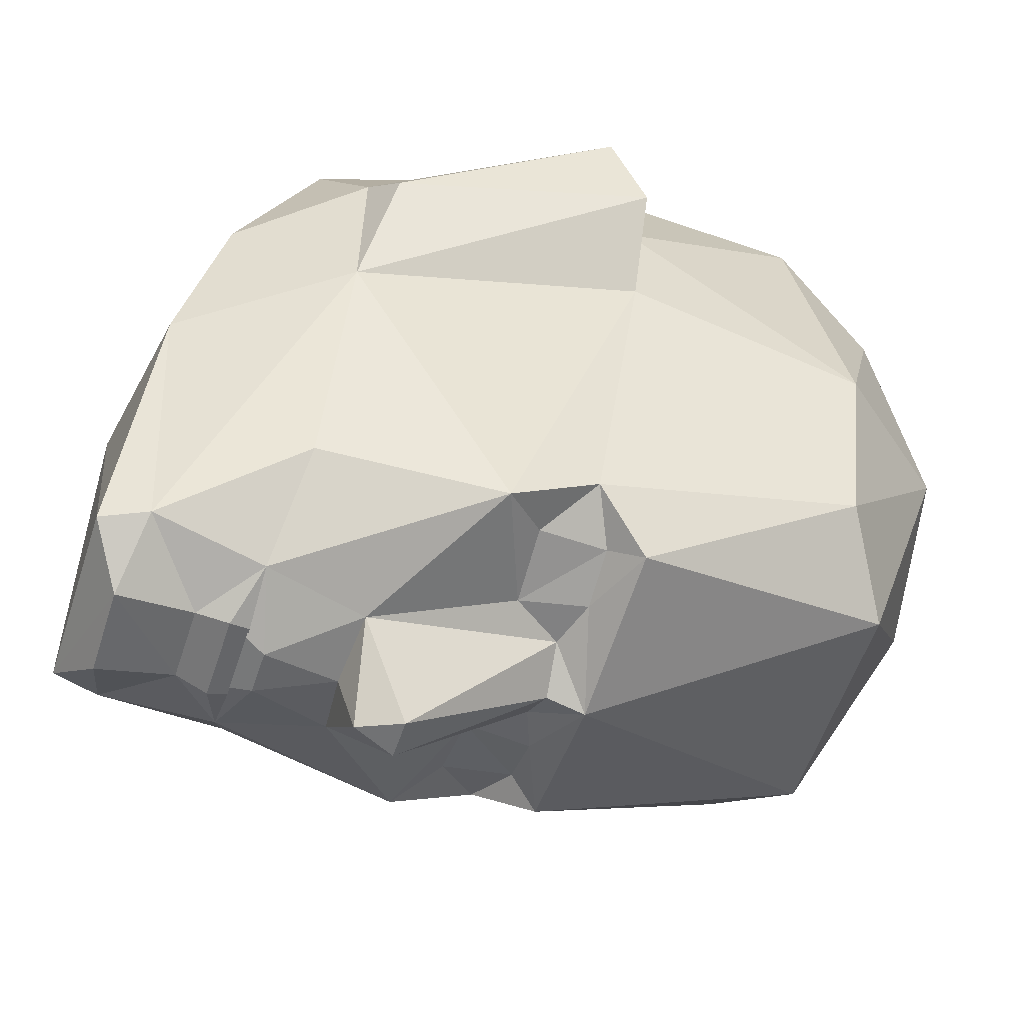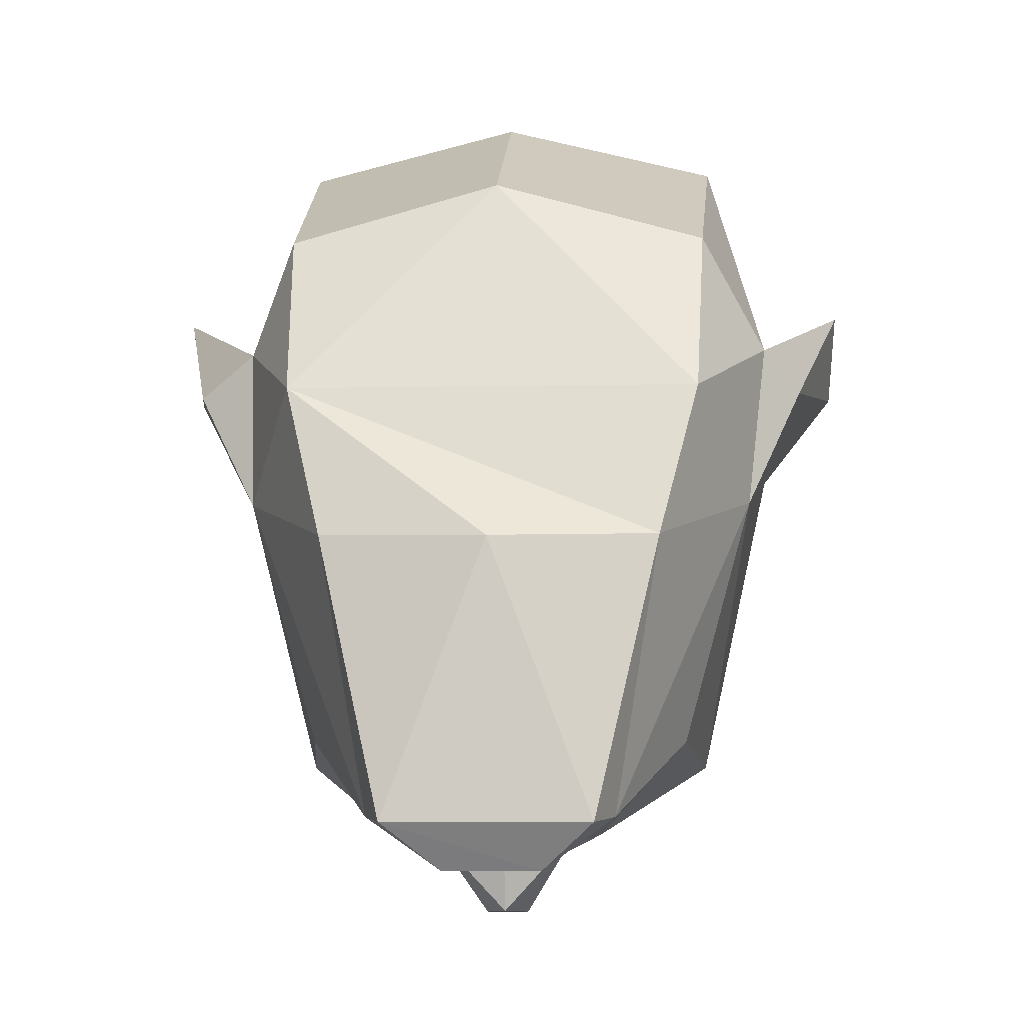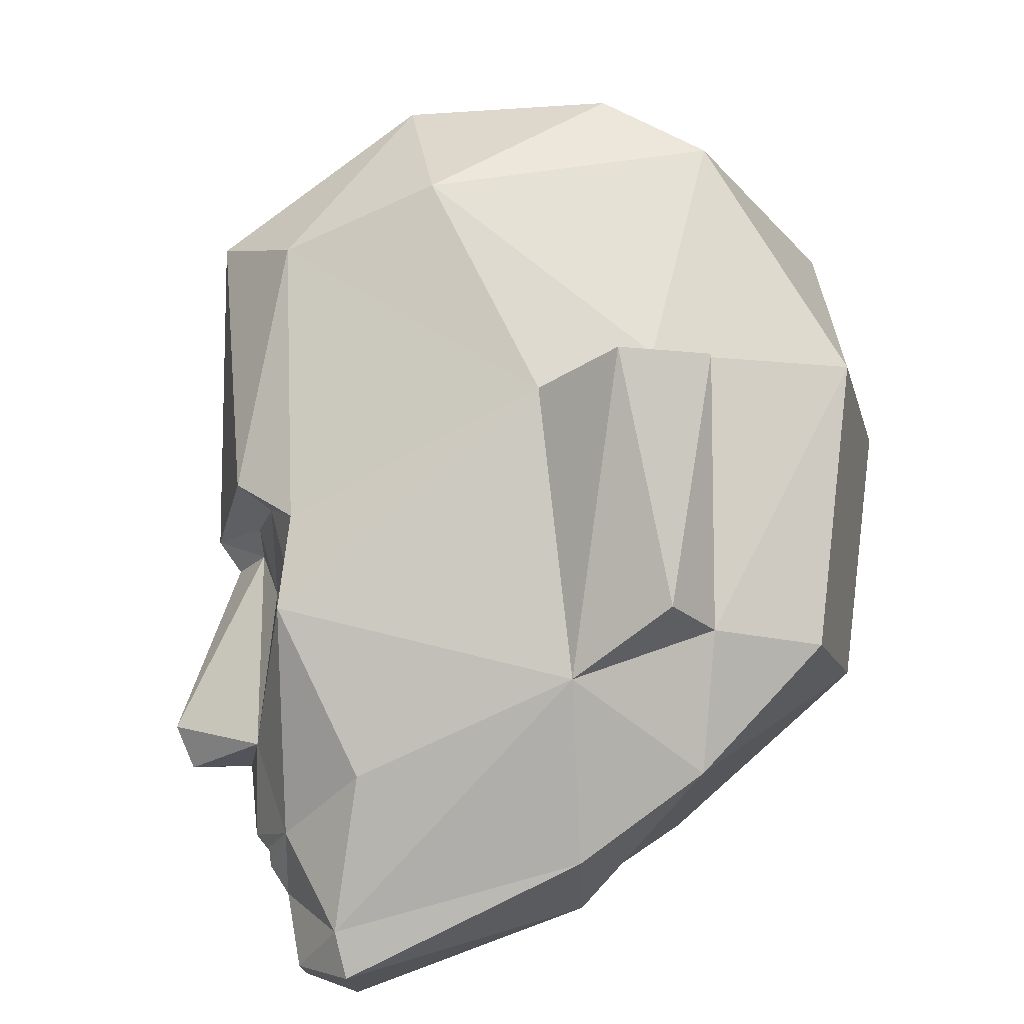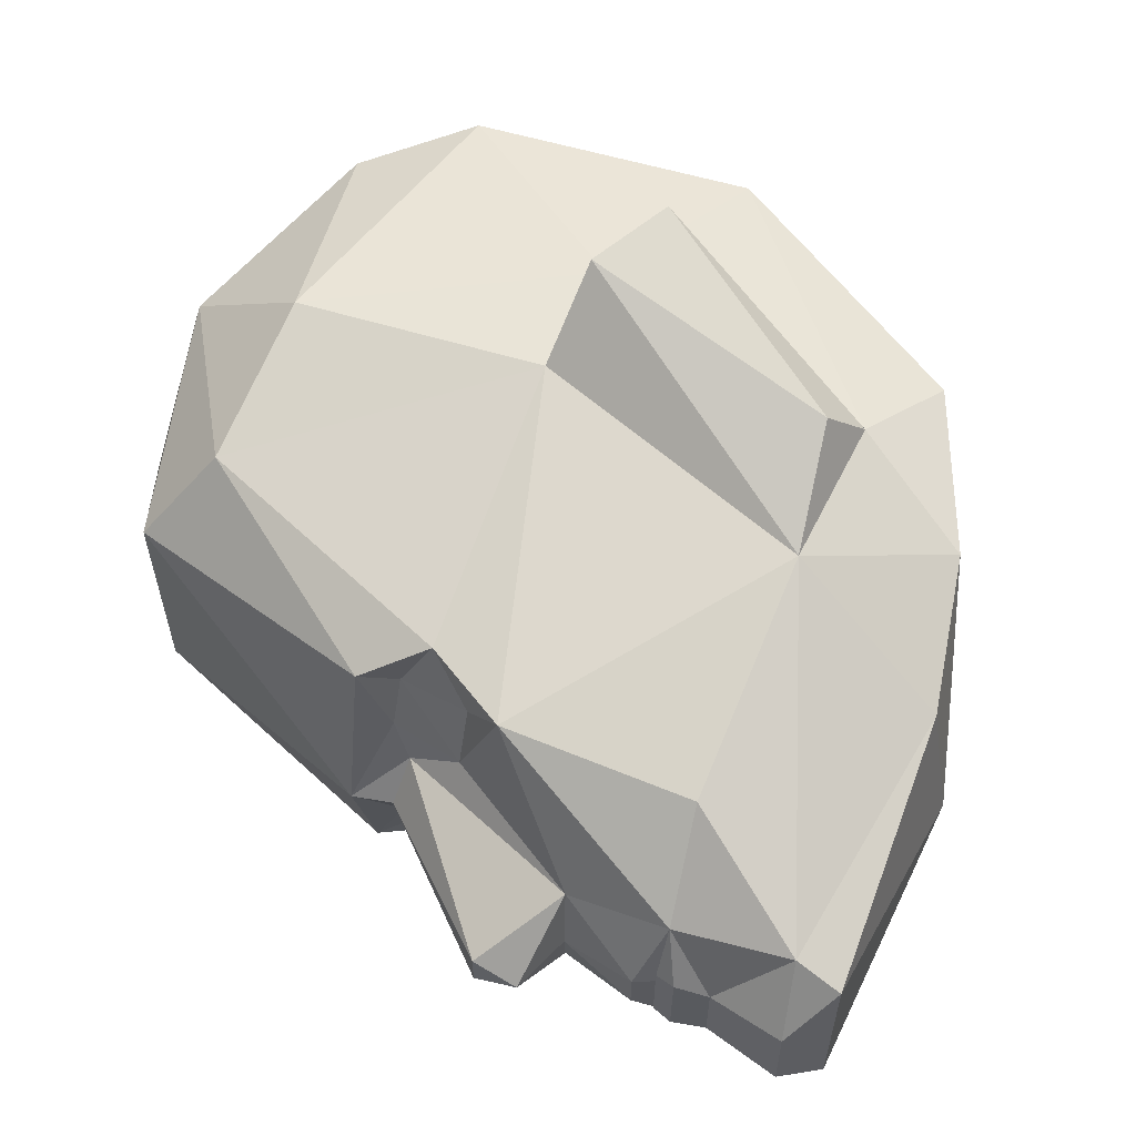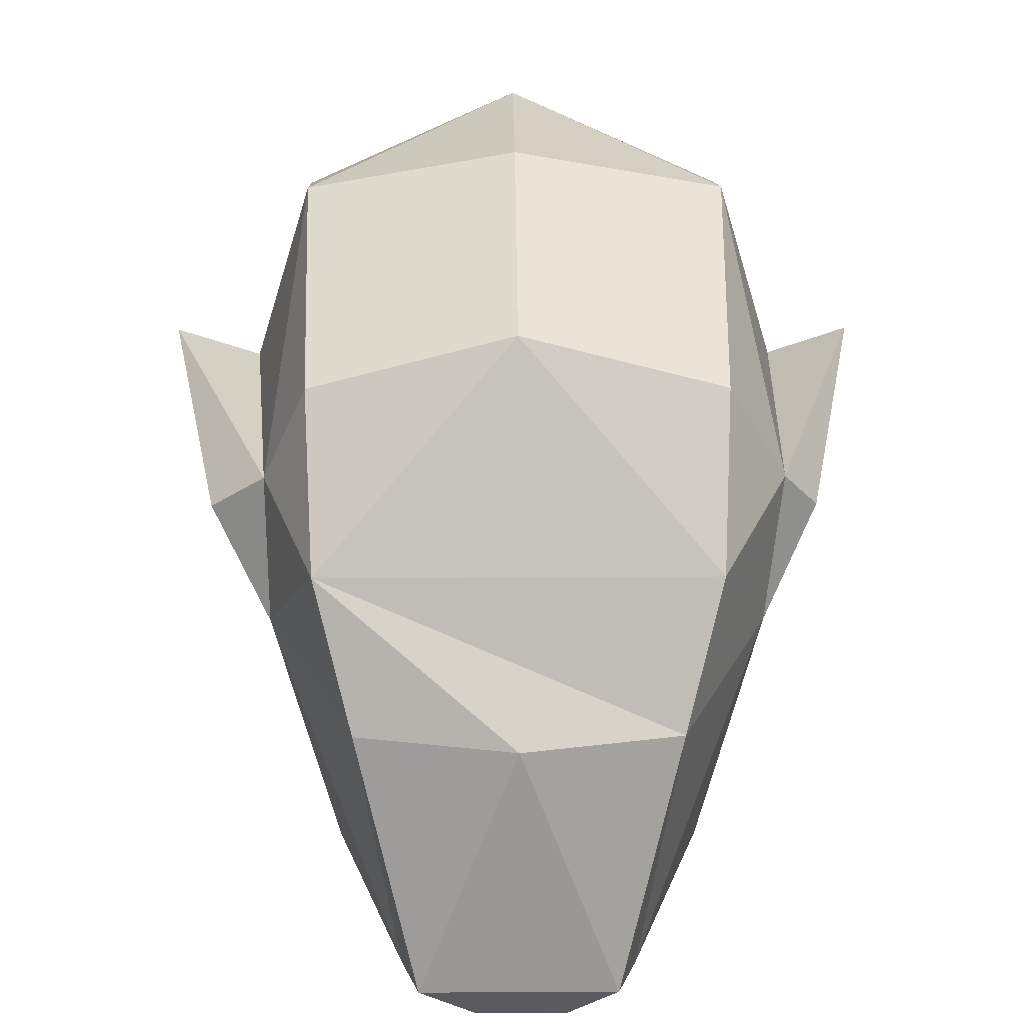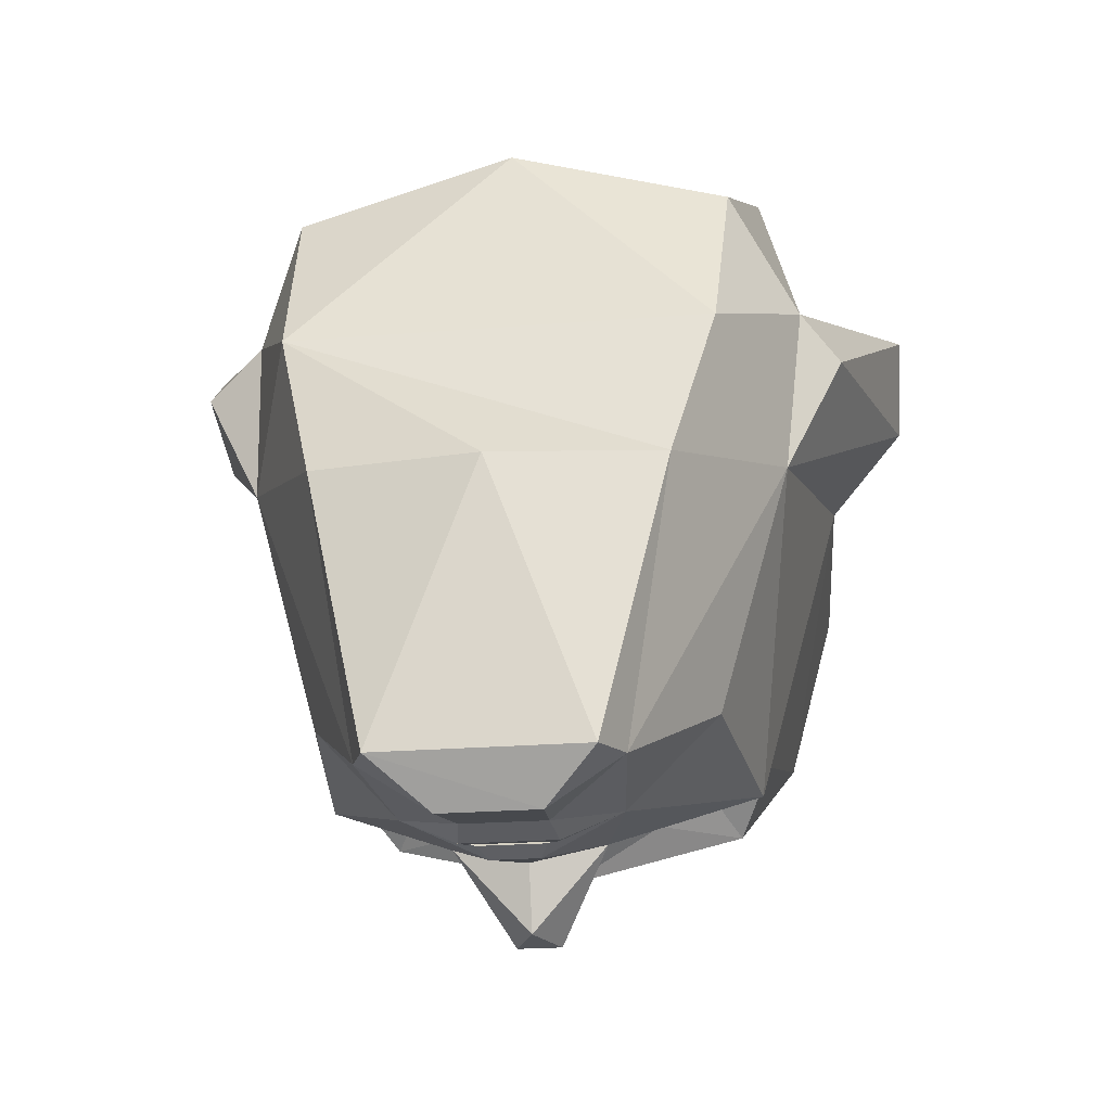
<metadata>
{"format":"obj","ext":"obj","renderer":"f3d","projection":"perspective","resolution":1024,"background":"white","views":[{"elev":-54.9,"azim":-17.9,"up":"+Z"},{"elev":-6.9,"azim":-86.6,"up":"+Z"},{"elev":75.0,"azim":-109.3,"up":"+Y"},{"elev":59.9,"azim":-153.6,"up":"+Y"},{"elev":20.8,"azim":-90.6,"up":"+Z"},{"elev":-21.1,"azim":-81.5,"up":"+Z"}]}
</metadata>
<code>
o HUM_HEAD_FLAIL
v 0.05156 -0.0817 -0.000536
v 0.1112 0.09724 0.03161
v 0.2088 0.03334 -0.08267
v 0.1808 -0.063 0.05836
v 0.1112 -0.09589 0.03161
v 0.04531 0.01219 -0.1169
v 0.03707 -2e-05 -0.07643
v 0.03651 -0.02726 -0.1203
v -0.008155 -0.02668 -0.1169
v 0.05156 0.08305 -0.000536
v 0.1233 0.07517 0.02048
v 0.1233 -0.07517 0.02048
v 0.1808 0.0625 0.05836
v 0.03274 -0.05533 0.03883
v 0.03919 0.0122 -0.1171
v 0.04321 0.03059 -0.09276
v 0.02062 0.0122 -0.1174
v 0.03919 -0.01283 -0.1171
v 0.04321 -0.03122 -0.09276
v 0.02062 -0.01283 -0.1174
v 0.2297 -0.03976 -0.01617
v 0.2086 -0.03252 -0.08262
v 0.02686 -0.03122 -0.09031
v 0.02686 0.03059 -0.09031
v 0.04531 -0.01283 -0.1169
v 0.0446 0.03059 -0.09483
v 0.02984 0.0122 -0.1211
v 0.0446 -0.03122 -0.09483
v 0.02984 -0.01283 -0.1211
v 0.02876 0.03059 -0.09614
v 0.02876 -0.03122 -0.09614
v -0.008141 0.02684 -0.1169
v 0.2072 -4e-06 0.0661
v 0.2297 0.03975 -0.01617
v 0.03652 0.0272 -0.1203
v 0.03274 0.05533 0.03883
v 0.1059 -0.05826 0.07471
v 0.1059 0.05825 0.07471
v 0.1574 -4e-06 0.09119
v 0.02011 -9.5e-05 -0.1149
v 0.1335 0.0471 -0.1016
v 0.06857 -2e-06 -0.1414
v 0.04435 0.06791 0.01018
v 0.04435 -0.07199 0.01018
v 0.04215 -0.03162 -0.09342
v 0.03649 -0.008693 -0.1273
v 0.231 -4e-06 0.01682
v 0.1335 -0.0471 -0.1016
v 0.06517 -0.01942 -0.1204
v 0.1213 -2e-06 -0.1099
v 0.06518 0.01941 -0.1204
v -0.009046 -2e-06 -0.04575
v 0.1932 -0.05794 -0.06613
v 0.04216 0.03157 -0.09341
v 0.02039 -5.7e-05 -0.08696
v 0.02746 0.02878 -0.1
v 0.02746 -0.02882 -0.1
v 0.1932 0.05812 -0.06613
v 0.001051 -0.0133 -0.1291
v 0.03078 -2e-06 0.0537
v 0.0365 0.008653 -0.1273
v 0.1179 -0.0562 -0.08675
v 0.09304 -0.05592 -0.1018
v 0.001201 0.01199 -0.129
v 0.2322 -3e-06 -0.04161
v 0.1172 0.05636 -0.08997
v 0.08081 -0.005738 -0.1421
v 0.1241 0.07546 -0.01322
v 0.122 0.09572 0.008733
v 0.08077 0.005685 -0.1421
v 0.09672 -2e-06 0.08676
v 0.09304 0.0561 -0.1018
v 0.1241 -0.07548 -0.01322
v 0.1937 0.06998 -0.02108
v 0.2081 0.05432 0.03713
v 0.122 -0.09437 0.008733
v 0.009998 -0.05344 -0.004832
v 0.04445 0.06752 -0.03141
v 0.009998 0.05344 -0.004832
v 0.04448 -0.06753 -0.03158
v 0.1937 -0.06999 -0.02073
v 0.03663 0.01135 -0.1268
v 0.1199 -0.01288 -0.1015
v 0.1321 -2e-06 -0.113
v 0.1199 0.01288 -0.1015
v 0.209 -0.05428 0.03056
v -0.001248 -0.04328 -0.04472
v 0.06337 -3e-06 -0.1248
v 0.0312 0.02014 -0.12
v 0.02223 -0.01129 -0.1257
v 0.02223 0.01019 -0.1257
v 0.04453 0.02884 -0.09689
v 0.04453 -0.02889 -0.0969
v 0.03679 -0.01128 -0.1268
v 0.1057 -0.02276 -0.101
v 0.1246 0.0416 -0.09474
v 0.1052 0.02287 -0.1011
v 0.04145 -0.04995 -0.09579
v 0.03119 -0.02017 -0.12
v 0.1051 -0.04332 -0.09618
v 0.1246 -0.04151 -0.09474
v 0.04213 0.006246 -0.1293
v 0.04213 -0.006297 -0.1293
v 0.03134 -0.01242 -0.128
v 0.004823 -0.03168 -0.1157
v 0.03126 0.0119 -0.1279
v 0.04145 0.04945 -0.09579
v 0.1046 0.04339 -0.09624
v 0.00483 0.03151 -0.1157
v -0.001248 0.04327 -0.04472
v 0.1248 -0.02577 -0.09986
v 0.1248 0.02578 -0.09986
f 16 15 17
f 15 16 17
f 20 17 15
f 15 18 20
f 20 18 19
f 18 20 19
f 19 23 20
f 23 19 20
f 17 24 16
f 24 17 16
f 29 27 6
f 26 6 27
f 6 26 27
f 6 25 29
f 29 25 28
f 25 29 28
f 27 30 26
f 30 27 26
f 28 31 29
f 31 28 29
f 55 40 56
f 6 25 7
f 61 25 6
f 7 25 93
f 6 7 92
f 61 6 92
f 89 40 99
f 40 55 57
f 25 46 93
f 40 57 99
f 93 46 8
f 61 92 35
f 56 40 89
f 7 45 55
f 54 7 55
f 55 56 54
f 35 54 56
f 45 57 55
f 8 57 45
f 61 46 25
f 35 56 89
f 92 7 54
f 35 92 54
f 8 45 93
f 93 45 7
f 57 8 99
f 109 78 107
f 86 47 33
f 37 60 14
f 22 84 3
f 80 63 73
f 12 37 44
f 87 79 52
f 98 80 105
f 105 8 98
f 72 51 35
f 90 106 104
f 109 107 35
f 72 78 68
f 71 38 60
f 43 11 2
f 78 69 68
f 12 44 5
f 76 80 73
f 11 13 74
f 38 11 43
f 37 14 44
f 105 80 87
f 47 86 21
f 4 12 81
f 22 3 65
f 21 86 81
f 110 32 52
f 91 59 64
f 47 75 33
f 13 39 33
f 75 34 74
f 65 3 34
f 36 38 43
f 78 109 110
f 71 60 37
f 37 12 4
f 38 39 13
f 38 13 11
f 39 37 4
f 39 4 33
f 84 41 3
f 58 66 68
f 35 51 102
f 97 51 72
f 79 43 78
f 43 2 10
f 44 77 80
f 5 44 1
f 88 102 51
f 75 47 34
f 47 65 34
f 48 84 22
f 53 73 62
f 49 63 8
f 49 8 103
f 95 63 49
f 67 83 49
f 70 51 85
f 42 88 51
f 52 32 9
f 9 87 52
f 53 22 21
f 22 53 48
f 3 58 34
f 58 3 41
f 32 59 9
f 90 8 105
f 60 38 36
f 60 79 77
f 88 103 102
f 62 48 53
f 48 101 111
f 95 100 63
f 63 62 73
f 64 59 32
f 64 109 91
f 65 21 22
f 21 65 47
f 41 66 58
f 96 41 112
f 70 50 67
f 42 67 49
f 11 74 68
f 68 69 11
f 69 2 11
f 10 2 69
f 42 70 67
f 51 70 42
f 38 71 39
f 71 37 39
f 68 66 72
f 108 97 72
f 81 12 73
f 76 73 12
f 58 74 34
f 58 68 74
f 33 75 13
f 13 75 74
f 5 76 12
f 5 1 76
f 14 77 44
f 60 77 14
f 10 78 43
f 10 69 78
f 79 36 43
f 79 60 36
f 1 80 76
f 80 1 44
f 81 53 21
f 53 81 73
f 94 82 89
f 91 109 35
f 50 83 67
f 111 84 48
f 50 84 83
f 84 112 41
f 84 50 85
f 70 85 50
f 86 33 4
f 4 81 86
f 77 87 80
f 77 79 87
f 42 49 88
f 49 103 88
f 89 82 35
f 59 91 90
f 105 59 90
f 106 91 35
f 90 91 106
f 94 89 99
f 8 90 104
f 83 95 49
f 111 101 95
f 66 41 96
f 96 97 108
f 97 85 51
f 112 97 96
f 98 8 63
f 80 98 63
f 94 99 8
f 63 100 62
f 95 101 100
f 101 62 100
f 48 62 101
f 102 103 61
f 102 61 35
f 103 46 61
f 46 103 8
f 8 104 94
f 82 94 104
f 105 9 59
f 105 87 9
f 82 104 106
f 82 106 35
f 35 107 72
f 78 72 107
f 108 72 66
f 66 96 108
f 110 109 32
f 32 109 64
f 110 79 78
f 52 79 110
f 111 83 84
f 83 111 95
f 85 112 84
f 112 85 97

</code>
